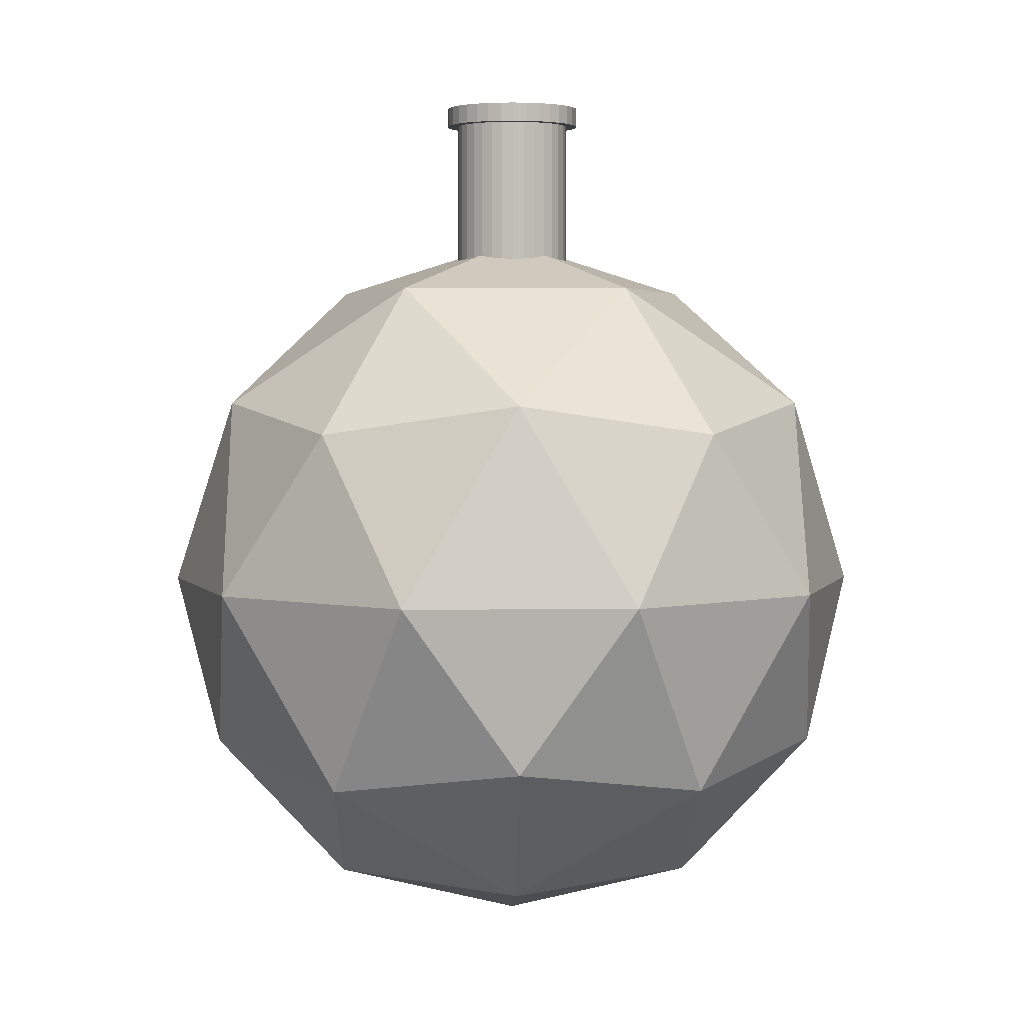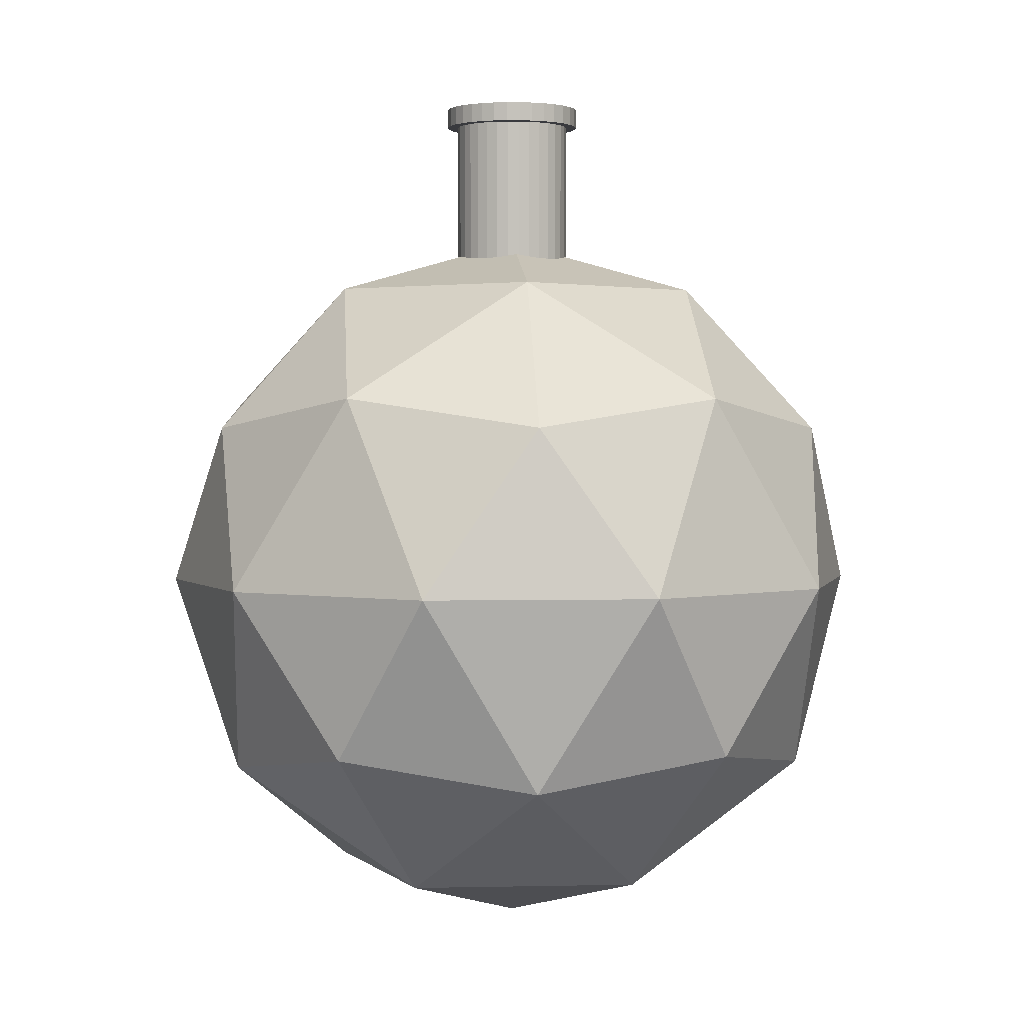
<metadata>
{"format":"obj","ext":"obj","renderer":"f3d","projection":"perspective","resolution":1024,"background":"white","views":[{"elev":3.5,"azim":-91.3,"up":"+Y"},{"elev":2.0,"azim":-130.6,"up":"+Y"}]}
</metadata>
<code>
o Bottle_Icosphere
v 0 -0.06087 0
v 0.04405 -0.02722 0.032
v -0.01682 -0.02722 0.05178
v -0.05444 -0.02722 0
v -0.01682 -0.02722 -0.05178
v 0.04405 -0.02722 -0.032
v 0.01682 0.02722 0.05178
v -0.04405 0.02722 0.032
v -0.04405 0.02722 -0.032
v 0.01682 0.02722 -0.05178
v 0.05444 0.02722 0
v 0 0.06087 0
v -0.009889 -0.05178 0.03043
v 0.02589 -0.05178 0.01881
v 0.016 -0.032 0.04924
v 0.05178 -0.032 0
v 0.02589 -0.05178 -0.01881
v -0.032 -0.05178 0
v -0.04189 -0.032 0.03043
v -0.009889 -0.05178 -0.03043
v -0.04189 -0.032 -0.03043
v 0.016 -0.032 -0.04924
v 0.05789 0 0.01881
v 0.05789 0 -0.01881
v 0 0 0.06087
v 0.03578 0 0.04924
v -0.05789 0 0.01881
v -0.03578 0 0.04924
v -0.03578 0 -0.04924
v -0.05789 0 -0.01881
v 0.03578 0 -0.04924
v 0 0 -0.06087
v 0.04189 0.032 0.03043
v -0.016 0.032 0.04924
v -0.05178 0.032 0
v -0.016 0.032 -0.04924
v 0.04189 0.032 -0.03043
v 0.009889 0.05178 0.03043
v 0.032 0.05178 0
v -0.02589 0.05178 0.01881
v -0.02589 0.05178 -0.01881
v 0.009889 0.05178 -0.03043
g Bottle_Icosphere_Glass_Shader
f 1 14 13
f 2 14 16
f 1 13 18
f 1 18 20
f 1 20 17
f 2 16 23
f 3 15 25
f 4 19 27
f 5 21 29
f 6 22 31
f 2 23 26
f 3 25 28
f 4 27 30
f 5 29 32
f 6 31 24
f 7 33 38
f 8 34 40
f 9 35 41
f 10 36 42
f 11 37 39
f 39 42 12
f 39 37 42
f 37 10 42
f 42 41 12
f 42 36 41
f 36 9 41
f 41 40 12
f 41 35 40
f 35 8 40
f 40 38 12
f 40 34 38
f 34 7 38
f 38 39 12
f 38 33 39
f 33 11 39
f 24 37 11
f 24 31 37
f 31 10 37
f 32 36 10
f 32 29 36
f 29 9 36
f 30 35 9
f 30 27 35
f 27 8 35
f 28 34 8
f 28 25 34
f 25 7 34
f 26 33 7
f 26 23 33
f 23 11 33
f 31 32 10
f 31 22 32
f 22 5 32
f 29 30 9
f 29 21 30
f 21 4 30
f 27 28 8
f 27 19 28
f 19 3 28
f 25 26 7
f 25 15 26
f 15 2 26
f 23 24 11
f 23 16 24
f 16 6 24
f 17 22 6
f 17 20 22
f 20 5 22
f 20 21 5
f 20 18 21
f 18 4 21
f 18 19 4
f 18 13 19
f 13 3 19
f 16 17 6
f 16 14 17
f 14 1 17
f 13 15 3
f 13 14 15
f 14 2 15
o Inside_Liquid_Icosphere.001
v 0 -0.04987 0
v 0.03609 -0.0223 0.02622
v -0.01378 -0.0223 0.04242
v -0.0446 -0.0223 0
v -0.01378 -0.0223 -0.04242
v 0.03609 -0.0223 -0.02622
v 0.01378 0.0223 0.04242
v -0.03609 0.0223 0.02622
v -0.03609 0.0223 -0.02622
v 0.01378 0.0223 -0.04242
v 0.0446 0.0223 0
v 0 0.04987 0
v -0.008102 -0.04242 0.02493
v 0.02121 -0.04242 0.01541
v 0.01311 -0.02622 0.04034
v 0.04242 -0.02622 0
v 0.02121 -0.04242 -0.01541
v -0.02622 -0.04242 0
v -0.03432 -0.02622 0.02493
v -0.008102 -0.04242 -0.02493
v -0.03432 -0.02622 -0.02493
v 0.01311 -0.02622 -0.04034
v 0.04743 0 0.01541
v 0.04743 0 -0.01541
v 0 0 0.04987
v 0.02931 0 0.04034
v -0.04743 0 0.01541
v -0.02931 0 0.04034
v -0.02931 0 -0.04034
v -0.04743 0 -0.01541
v 0.02931 0 -0.04034
v 0 0 -0.04987
v 0.03432 0.02622 0.02493
v -0.01311 0.02622 0.04034
v -0.04242 0.02622 0
v -0.01311 0.02622 -0.04034
v 0.03432 0.02622 -0.02493
v 0.008102 0.04242 0.02493
v 0.02622 0.04242 0
v -0.02121 0.04242 0.01541
v -0.02121 0.04242 -0.01541
v 0.008102 0.04242 -0.02493
g Inside_Liquid_Icosphere.001_Glass_Shader.001
f 43 56 55
f 44 56 58
f 43 55 60
f 43 60 62
f 43 62 59
f 44 58 65
f 45 57 67
f 46 61 69
f 47 63 71
f 48 64 73
f 44 65 68
f 45 67 70
f 46 69 72
f 47 71 74
f 48 73 66
f 49 75 80
f 50 76 82
f 51 77 83
f 52 78 84
f 53 79 81
f 81 84 54
f 81 79 84
f 79 52 84
f 84 83 54
f 84 78 83
f 78 51 83
f 83 82 54
f 83 77 82
f 77 50 82
f 82 80 54
f 82 76 80
f 76 49 80
f 80 81 54
f 80 75 81
f 75 53 81
f 66 79 53
f 66 73 79
f 73 52 79
f 74 78 52
f 74 71 78
f 71 51 78
f 72 77 51
f 72 69 77
f 69 50 77
f 70 76 50
f 70 67 76
f 67 49 76
f 68 75 49
f 68 65 75
f 65 53 75
f 73 74 52
f 73 64 74
f 64 47 74
f 71 72 51
f 71 63 72
f 63 46 72
f 69 70 50
f 69 61 70
f 61 45 70
f 67 68 49
f 67 57 68
f 57 44 68
f 65 66 53
f 65 58 66
f 58 48 66
f 59 64 48
f 59 62 64
f 62 47 64
f 62 63 47
f 62 60 63
f 60 46 63
f 60 61 46
f 60 55 61
f 55 45 61
f 58 59 48
f 58 56 59
f 56 43 59
f 55 57 45
f 55 56 57
f 56 44 57
o Liquid_Cylinder.001
v 0 0.04463 -0.00845
v 0 0.05784 -0.00845
v 0.001649 0.04463 -0.008288
v 0.001649 0.05784 -0.008288
v 0.003234 0.04463 -0.007807
v 0.003234 0.05784 -0.007807
v 0.004695 0.04463 -0.007026
v 0.004695 0.05784 -0.007026
v 0.005975 0.04463 -0.005975
v 0.005975 0.05784 -0.005975
v 0.007026 0.04463 -0.004695
v 0.007026 0.05784 -0.004695
v 0.007807 0.04463 -0.003234
v 0.007807 0.05784 -0.003234
v 0.008288 0.04463 -0.001649
v 0.008288 0.05784 -0.001649
v 0.00845 0.04463 0
v 0.00845 0.05784 0
v 0.008288 0.04463 0.001649
v 0.008288 0.05784 0.001649
v 0.007807 0.04463 0.003234
v 0.007807 0.05784 0.003234
v 0.007026 0.04463 0.004695
v 0.007026 0.05784 0.004695
v 0.005975 0.04463 0.005975
v 0.005975 0.05784 0.005975
v 0.004695 0.04463 0.007026
v 0.004695 0.05784 0.007026
v 0.003234 0.04463 0.007807
v 0.003234 0.05784 0.007807
v 0.001649 0.04463 0.008288
v 0.001649 0.05784 0.008288
v -0 0.04463 0.00845
v -0 0.05784 0.00845
v -0.001649 0.04463 0.008288
v -0.001649 0.05784 0.008288
v -0.003234 0.04463 0.007807
v -0.003234 0.05784 0.007807
v -0.004695 0.04463 0.007026
v -0.004695 0.05784 0.007026
v -0.005975 0.04463 0.005975
v -0.005975 0.05784 0.005975
v -0.007026 0.04463 0.004695
v -0.007026 0.05784 0.004695
v -0.007807 0.04463 0.003234
v -0.007807 0.05784 0.003234
v -0.008288 0.04463 0.001649
v -0.008288 0.05784 0.001649
v -0.00845 0.04463 -0
v -0.00845 0.05784 -0
v -0.008288 0.04463 -0.001649
v -0.008288 0.05784 -0.001649
v -0.007807 0.04463 -0.003234
v -0.007807 0.05784 -0.003234
v -0.007026 0.04463 -0.004695
v -0.007026 0.05784 -0.004695
v -0.005975 0.04463 -0.005975
v -0.005975 0.05784 -0.005975
v -0.004695 0.04463 -0.007026
v -0.004695 0.05784 -0.007026
v -0.003234 0.04463 -0.007807
v -0.003234 0.05784 -0.007807
v -0.001649 0.04463 -0.008288
v -0.001649 0.05784 -0.008288
v 0.001649 0.07059 -0.008288
v 0 0.07059 -0.00845
v 0.003234 0.07059 -0.007807
v 0.004695 0.07059 -0.007026
v 0.005975 0.07059 -0.005975
v 0.007026 0.07059 -0.004695
v 0.007807 0.07059 -0.003234
v 0.008288 0.07059 -0.001649
v 0.00845 0.07059 0
v 0.008288 0.07059 0.001649
v 0.007807 0.07059 0.003234
v 0.007026 0.07059 0.004695
v 0.005975 0.07059 0.005975
v 0.004695 0.07059 0.007026
v 0.003234 0.07059 0.007807
v 0.001649 0.07059 0.008288
v 0 0.07059 0.00845
v -0.001649 0.07059 0.008288
v -0.003234 0.07059 0.007807
v -0.004695 0.07059 0.007026
v -0.005975 0.07059 0.005975
v -0.007026 0.07059 0.004695
v -0.007807 0.07059 0.003234
v -0.008288 0.07059 0.001649
v -0.00845 0.07059 -0
v -0.008288 0.07059 -0.001649
v -0.007807 0.07059 -0.003234
v -0.007026 0.07059 -0.004695
v -0.005975 0.07059 -0.005975
v -0.004695 0.07059 -0.007026
v -0.003234 0.07059 -0.007807
v -0.001649 0.07059 -0.008288
v 0.001649 0.07649 -0.008288
v 0 0.07649 -0.00845
v 0.003234 0.07649 -0.007807
v 0.004695 0.07649 -0.007026
v 0.005975 0.07649 -0.005975
v 0.007026 0.07649 -0.004695
v 0.007807 0.07649 -0.003234
v 0.008288 0.07649 -0.001649
v 0.00845 0.07649 0
v 0.008288 0.07649 0.001649
v 0.007807 0.07649 0.003234
v 0.007026 0.07649 0.004695
v 0.005975 0.07649 0.005975
v 0.004695 0.07649 0.007026
v 0.003234 0.07649 0.007807
v 0.001649 0.07649 0.008288
v -0 0.07649 0.00845
v -0.001649 0.07649 0.008288
v -0.003234 0.07649 0.007807
v -0.004695 0.07649 0.007026
v -0.005975 0.07649 0.005975
v -0.007026 0.07649 0.004695
v -0.007807 0.07649 0.003234
v -0.008288 0.07649 0.001649
v -0.00845 0.07649 -0
v -0.008288 0.07649 -0.001649
v -0.007807 0.07649 -0.003234
v -0.007026 0.07649 -0.004695
v -0.005975 0.07649 -0.005975
v -0.004695 0.07649 -0.007026
v -0.003234 0.07649 -0.007807
v -0.001649 0.07649 -0.008288
g Liquid_Cylinder.001_Glass_Shader.001
f 85 86 88 87
f 87 88 90 89
f 89 90 92 91
f 91 92 94 93
f 93 94 96 95
f 95 96 98 97
f 97 98 100 99
f 99 100 102 101
f 101 102 104 103
f 103 104 106 105
f 105 106 108 107
f 107 108 110 109
f 109 110 112 111
f 111 112 114 113
f 113 114 116 115
f 115 116 118 117
f 117 118 120 119
f 119 120 122 121
f 121 122 124 123
f 123 124 126 125
f 125 126 128 127
f 127 128 130 129
f 129 130 132 131
f 131 132 134 133
f 133 134 136 135
f 135 136 138 137
f 137 138 140 139
f 139 140 142 141
f 141 142 144 143
f 143 144 146 145
f 122 120 166 167
f 145 146 148 147
f 147 148 86 85
f 85 87 89 91 93 95 97 99 101 103 105 107 109 111 113 115 117 119 121 123 125 127 129 131 133 135 137 139 141 143 145 147
f 159 158 190 191
f 140 138 175 176
f 96 94 153 154
f 114 112 162 163
f 132 130 171 172
f 88 86 150 149
f 86 148 180 150
f 106 104 158 159
f 124 122 167 168
f 142 140 176 177
f 98 96 154 155
f 116 114 163 164
f 134 132 172 173
f 90 88 149 151
f 108 106 159 160
f 126 124 168 169
f 144 142 177 178
f 100 98 155 156
f 118 116 164 165
f 136 134 173 174
f 92 90 151 152
f 110 108 160 161
f 128 126 169 170
f 146 144 178 179
f 102 100 156 157
f 120 118 165 166
f 138 136 174 175
f 94 92 152 153
f 112 110 161 162
f 130 128 170 171
f 148 146 179 180
f 104 102 157 158
f 181 182 212 211 210 209 208 207 206 205 204 203 202 201 200 199 198 197 196 195 194 193 192 191 190 189 188 187 186 185 184 183
f 173 172 204 205
f 160 159 191 192
f 174 173 205 206
f 161 160 192 193
f 175 174 206 207
f 162 161 193 194
f 176 175 207 208
f 163 162 194 195
f 149 150 182 181
f 177 176 208 209
f 164 163 195 196
f 151 149 181 183
f 178 177 209 210
f 165 164 196 197
f 152 151 183 184
f 179 178 210 211
f 166 165 197 198
f 153 152 184 185
f 180 179 211 212
f 167 166 198 199
f 154 153 185 186
f 150 180 212 182
f 168 167 199 200
f 155 154 186 187
f 169 168 200 201
f 156 155 187 188
f 170 169 201 202
f 157 156 188 189
f 171 170 202 203
f 158 157 189 190
f 172 171 203 204
o Bottle_Head_Cylinder.003
v -0 0.08467 0.008496
v -0 0.05331 0.008496
v -0.001657 0.08467 0.008333
v -0.001657 0.05331 0.008333
v -0.003251 0.08467 0.007849
v -0.003251 0.05331 0.007849
v -0.00472 0.08467 0.007064
v -0.00472 0.05331 0.007064
v -0.006007 0.08467 0.006007
v -0.006007 0.05331 0.006007
v -0.007064 0.08467 0.00472
v -0.007064 0.05331 0.00472
v -0.007849 0.08467 0.003251
v -0.007849 0.05331 0.003251
v -0.008333 0.08467 0.001657
v -0.008333 0.05331 0.001657
v -0.008496 0.08467 -0
v -0.008496 0.05331 -0
v -0.008333 0.08467 -0.001657
v -0.008333 0.05331 -0.001657
v -0.007849 0.08467 -0.003251
v -0.007849 0.05331 -0.003251
v -0.007064 0.08467 -0.00472
v -0.007064 0.05331 -0.00472
v -0.006007 0.08467 -0.006007
v -0.006007 0.05331 -0.006007
v -0.00472 0.08467 -0.007064
v -0.00472 0.05331 -0.007064
v -0.003251 0.08467 -0.007849
v -0.003251 0.05331 -0.007849
v -0.001657 0.08467 -0.008333
v -0.001657 0.05331 -0.008333
v 0 0.08467 -0.008496
v 0 0.05331 -0.008496
v 0.001657 0.08467 -0.008333
v 0.001657 0.05331 -0.008333
v 0.003251 0.08467 -0.007849
v 0.003251 0.05331 -0.007849
v 0.00472 0.08467 -0.007064
v 0.00472 0.05331 -0.007064
v 0.006007 0.08467 -0.006007
v 0.006007 0.05331 -0.006007
v 0.007064 0.08467 -0.00472
v 0.007064 0.05331 -0.00472
v 0.007849 0.08467 -0.003251
v 0.007849 0.05331 -0.003251
v 0.008333 0.08467 -0.001657
v 0.008333 0.05331 -0.001657
v 0.008496 0.08467 0
v 0.008496 0.05331 0
v 0.008333 0.08467 0.001657
v 0.008333 0.05331 0.001657
v 0.007849 0.08467 0.003251
v 0.007849 0.05331 0.003251
v 0.007064 0.08467 0.00472
v 0.007064 0.05331 0.00472
v 0.006007 0.08467 0.006007
v 0.006007 0.05331 0.006007
v 0.00472 0.08467 0.007064
v 0.00472 0.05331 0.007064
v 0.003251 0.08467 0.007849
v 0.003251 0.05331 0.007849
v 0.001657 0.08467 0.008333
v 0.001657 0.05331 0.008333
v 0 0.08151 0.009773
v 0 0.05493 0.009773
v -0.001907 0.05493 0.009585
v -0.001907 0.08151 0.009585
v -0.00374 0.05493 0.009029
v -0.00374 0.08151 0.009029
v -0.005429 0.05493 0.008126
v -0.005429 0.08151 0.008126
v -0.00691 0.05493 0.00691
v -0.00691 0.08151 0.00691
v -0.008126 0.05493 0.005429
v -0.008126 0.08151 0.005429
v -0.009029 0.05493 0.00374
v -0.009029 0.08151 0.00374
v -0.009585 0.05493 0.001907
v -0.009585 0.08151 0.001907
v -0.009773 0.05493 -0
v -0.009773 0.08151 -0
v -0.009585 0.05493 -0.001907
v -0.009585 0.08151 -0.001907
v -0.009029 0.05493 -0.00374
v -0.009029 0.08151 -0.00374
v -0.008126 0.05493 -0.005429
v -0.008126 0.08151 -0.005429
v -0.00691 0.05493 -0.00691
v -0.00691 0.08151 -0.00691
v -0.005429 0.05493 -0.008126
v -0.005429 0.08151 -0.008126
v -0.00374 0.05493 -0.009029
v -0.00374 0.08151 -0.009029
v -0.001907 0.05493 -0.009585
v -0.001907 0.08151 -0.009585
v 0 0.05493 -0.009773
v 0 0.08151 -0.009773
v 0.001907 0.05493 -0.009585
v 0.001907 0.08151 -0.009585
v 0.00374 0.05493 -0.009029
v 0.00374 0.08151 -0.009029
v 0.005429 0.05493 -0.008126
v 0.005429 0.08151 -0.008126
v 0.00691 0.05493 -0.00691
v 0.00691 0.08151 -0.00691
v 0.008126 0.05493 -0.005429
v 0.008126 0.08151 -0.005429
v 0.009029 0.05493 -0.00374
v 0.009029 0.08151 -0.00374
v 0.009585 0.05493 -0.001907
v 0.009585 0.08151 -0.001907
v 0.009773 0.05493 0
v 0.009773 0.08151 0
v 0.009585 0.05493 0.001907
v 0.009585 0.08151 0.001907
v 0.009029 0.05493 0.00374
v 0.009029 0.08151 0.00374
v 0.008126 0.05493 0.005429
v 0.008126 0.08151 0.005429
v 0.00691 0.05493 0.00691
v 0.00691 0.08151 0.00691
v 0.005429 0.05493 0.008126
v 0.005429 0.08151 0.008126
v 0.00374 0.05493 0.009029
v 0.00374 0.08151 0.009029
v 0.001907 0.05493 0.009585
v 0.001907 0.08151 0.009585
v -0 0.08467 0.01159
v -0.002262 0.08467 0.01137
v -0.002262 0.08151 0.01137
v -0.004437 0.08467 0.01071
v -0.004437 0.08151 0.01071
v -0.006442 0.08467 0.009641
v -0.006442 0.08151 0.009641
v -0.008199 0.08467 0.008199
v -0.008199 0.08151 0.008199
v -0.009641 0.08467 0.006442
v -0.009641 0.08151 0.006442
v -0.01071 0.08467 0.004437
v -0.01071 0.08151 0.004437
v -0.01137 0.08467 0.002262
v -0.01137 0.08151 0.002262
v -0.01159 0.08467 -0
v -0.01159 0.08151 -0
v -0.01137 0.08467 -0.002262
v -0.01137 0.08151 -0.002262
v -0.01071 0.08467 -0.004437
v -0.01071 0.08151 -0.004437
v -0.009641 0.08467 -0.006442
v -0.009641 0.08151 -0.006442
v -0.008199 0.08467 -0.008199
v -0.008199 0.08151 -0.008199
v -0.006442 0.08467 -0.009641
v -0.006442 0.08151 -0.009641
v -0.004437 0.08467 -0.01071
v -0.004437 0.08151 -0.01071
v -0.002262 0.08467 -0.01137
v -0.002262 0.08151 -0.01137
v 0 0.08467 -0.01159
v 0 0.08151 -0.01159
v 0.002262 0.08467 -0.01137
v 0.002262 0.08151 -0.01137
v 0.004437 0.08467 -0.01071
v 0.004437 0.08151 -0.01071
v 0.006442 0.08467 -0.009641
v 0.006442 0.08151 -0.009641
v 0.008199 0.08467 -0.008199
v 0.008199 0.08151 -0.008199
v 0.009641 0.08467 -0.006442
v 0.009641 0.08151 -0.006442
v 0.01071 0.08467 -0.004437
v 0.01071 0.08151 -0.004437
v 0.01137 0.08467 -0.002262
v 0.01137 0.08151 -0.002262
v 0.01159 0.08467 0
v 0.01159 0.08151 0
v 0.01137 0.08467 0.002262
v 0.01137 0.08151 0.002262
v 0.01071 0.08467 0.004437
v 0.01071 0.08151 0.004437
v 0.009641 0.08467 0.006442
v 0.009641 0.08151 0.006442
v 0.008199 0.08467 0.008199
v 0.008199 0.08151 0.008199
v 0.006442 0.08467 0.009641
v 0.006442 0.08151 0.009641
v 0.004437 0.08467 0.01071
v 0.004437 0.08151 0.01071
v 0.002262 0.08467 0.01137
v 0.002262 0.08151 0.01137
v -0 0.08151 0.01159
g Bottle_Head_Cylinder.003_Glass_Shader
f 278 279 216 214
f 279 281 218 216
f 281 283 220 218
f 283 285 222 220
f 285 287 224 222
f 287 289 226 224
f 289 291 228 226
f 291 293 230 228
f 293 295 232 230
f 295 297 234 232
f 297 299 236 234
f 299 301 238 236
f 301 303 240 238
f 303 305 242 240
f 305 307 244 242
f 307 309 246 244
f 309 311 248 246
f 311 313 250 248
f 313 315 252 250
f 315 317 254 252
f 317 319 256 254
f 319 321 258 256
f 321 323 260 258
f 323 325 262 260
f 325 327 264 262
f 327 329 266 264
f 329 331 268 266
f 331 333 270 268
f 333 335 272 270
f 335 337 274 272
f 276 275 273 274
f 337 339 276 274
f 339 278 214 276
f 214 213 275 276
f 213 341 402 275
f 340 277 278 339
f 328 391 393 330
f 338 340 339 337
f 259 386 384 257
f 336 338 337 335
f 302 365 367 304
f 334 336 335 333
f 241 368 366 239
f 332 334 333 331
f 223 350 348 221
f 330 332 331 329
f 330 393 395 332
f 328 330 329 327
f 304 367 369 306
f 326 328 327 325
f 275 402 400 273
f 324 326 325 323
f 277 404 343 280
f 322 324 323 321
f 257 384 382 255
f 320 322 321 319
f 332 395 397 334
f 318 320 319 317
f 239 366 364 237
f 316 318 317 315
f 306 369 371 308
f 314 316 315 313
f 280 343 345 282
f 312 314 313 311
f 221 348 346 219
f 310 312 311 309
f 273 400 398 271
f 308 310 309 307
f 334 397 399 336
f 306 308 307 305
f 308 371 373 310
f 304 306 305 303
f 255 382 380 253
f 302 304 303 301
f 282 345 347 284
f 300 302 301 299
f 237 364 362 235
f 298 300 299 297
f 219 346 344 217
f 296 298 297 295
f 336 399 401 338
f 294 296 295 293
f 310 373 375 312
f 292 294 293 291
f 271 398 396 269
f 290 292 291 289
f 284 347 349 286
f 288 290 289 287
f 253 380 378 251
f 286 288 287 285
f 235 362 360 233
f 284 286 285 283
f 338 401 403 340
f 282 284 283 281
f 312 375 377 314
f 280 282 281 279
f 286 349 351 288
f 277 280 279 278
f 402 341 404 403
f 400 402 403 401
f 398 400 401 399
f 396 398 399 397
f 394 396 397 395
f 392 394 395 393
f 390 392 393 391
f 388 390 391 389
f 386 388 389 387
f 384 386 387 385
f 382 384 385 383
f 380 382 383 381
f 378 380 381 379
f 376 378 379 377
f 374 376 377 375
f 372 374 375 373
f 370 372 373 371
f 368 370 371 369
f 366 368 369 367
f 364 366 367 365
f 362 364 365 363
f 360 362 363 361
f 358 360 361 359
f 356 358 359 357
f 354 356 357 355
f 352 354 355 353
f 350 352 353 351
f 348 350 351 349
f 346 348 349 347
f 344 346 347 345
f 342 344 345 343
f 341 342 343 404
f 225 352 350 223
f 300 363 365 302
f 243 370 368 241
f 326 389 391 328
f 261 388 386 259
f 298 361 363 300
f 324 387 389 326
f 227 354 352 225
f 245 372 370 243
f 296 359 361 298
f 263 390 388 261
f 322 385 387 324
f 229 356 354 227
f 294 357 359 296
f 247 374 372 245
f 320 383 385 322
f 265 392 390 263
f 292 355 357 294
f 318 381 383 320
f 231 358 356 229
f 249 376 374 247
f 215 342 341 213
f 290 353 355 292
f 267 394 392 265
f 316 379 381 318
f 233 360 358 231
f 288 351 353 290
f 251 378 376 249
f 314 377 379 316
f 340 403 404 277
f 269 396 394 267
f 217 344 342 215
f 274 273 271 272
f 272 271 269 270
f 270 269 267 268
f 268 267 265 266
f 266 265 263 264
f 264 263 261 262
f 262 261 259 260
f 260 259 257 258
f 258 257 255 256
f 256 255 253 254
f 254 253 251 252
f 252 251 249 250
f 250 249 247 248
f 248 247 245 246
f 246 245 243 244
f 244 243 241 242
f 242 241 239 240
f 240 239 237 238
f 238 237 235 236
f 236 235 233 234
f 234 233 231 232
f 232 231 229 230
f 230 229 227 228
f 228 227 225 226
f 226 225 223 224
f 224 223 221 222
f 222 221 219 220
f 220 219 217 218
f 218 217 215 216
f 216 215 213 214

</code>
